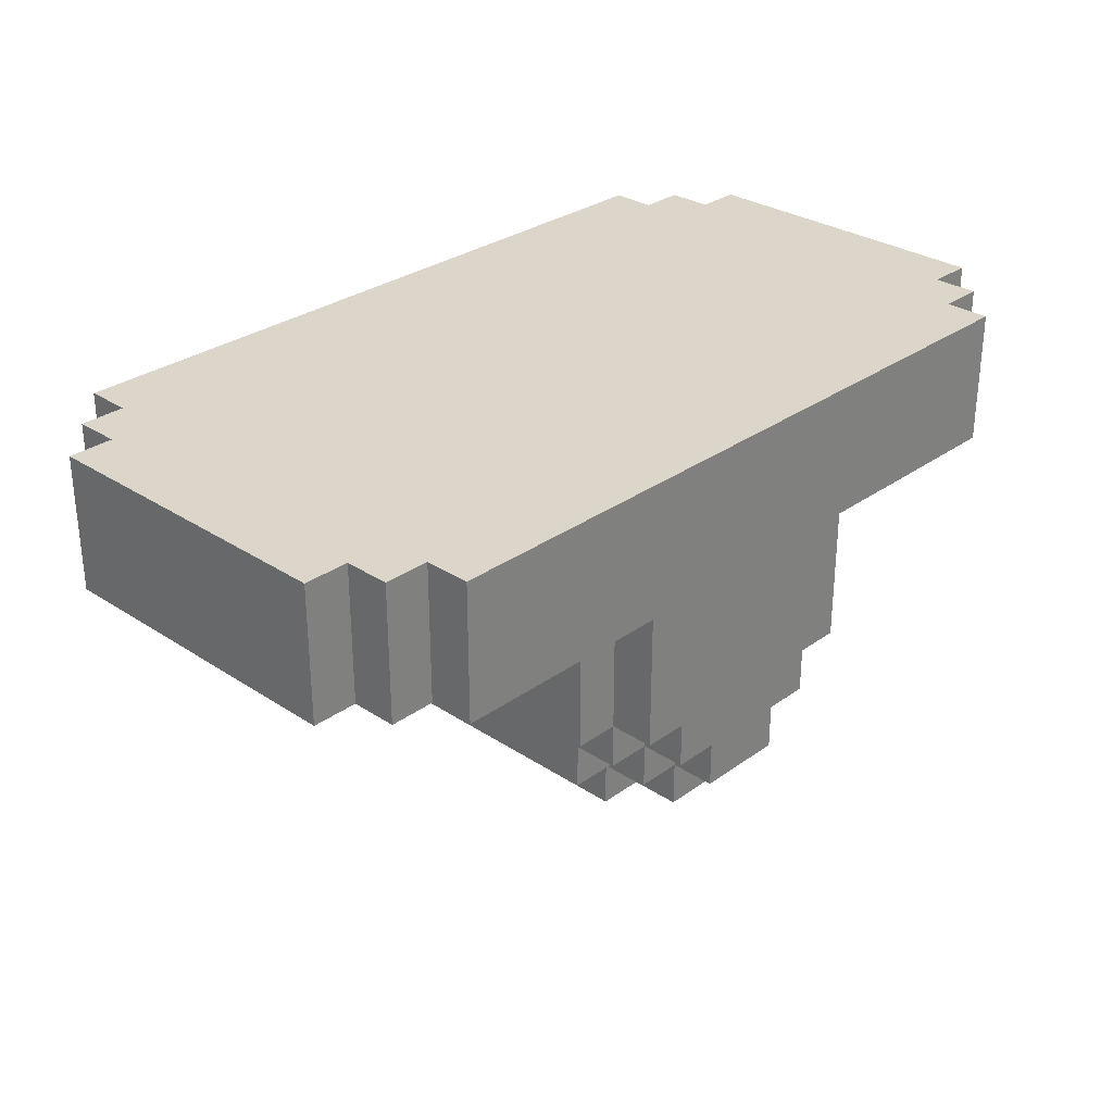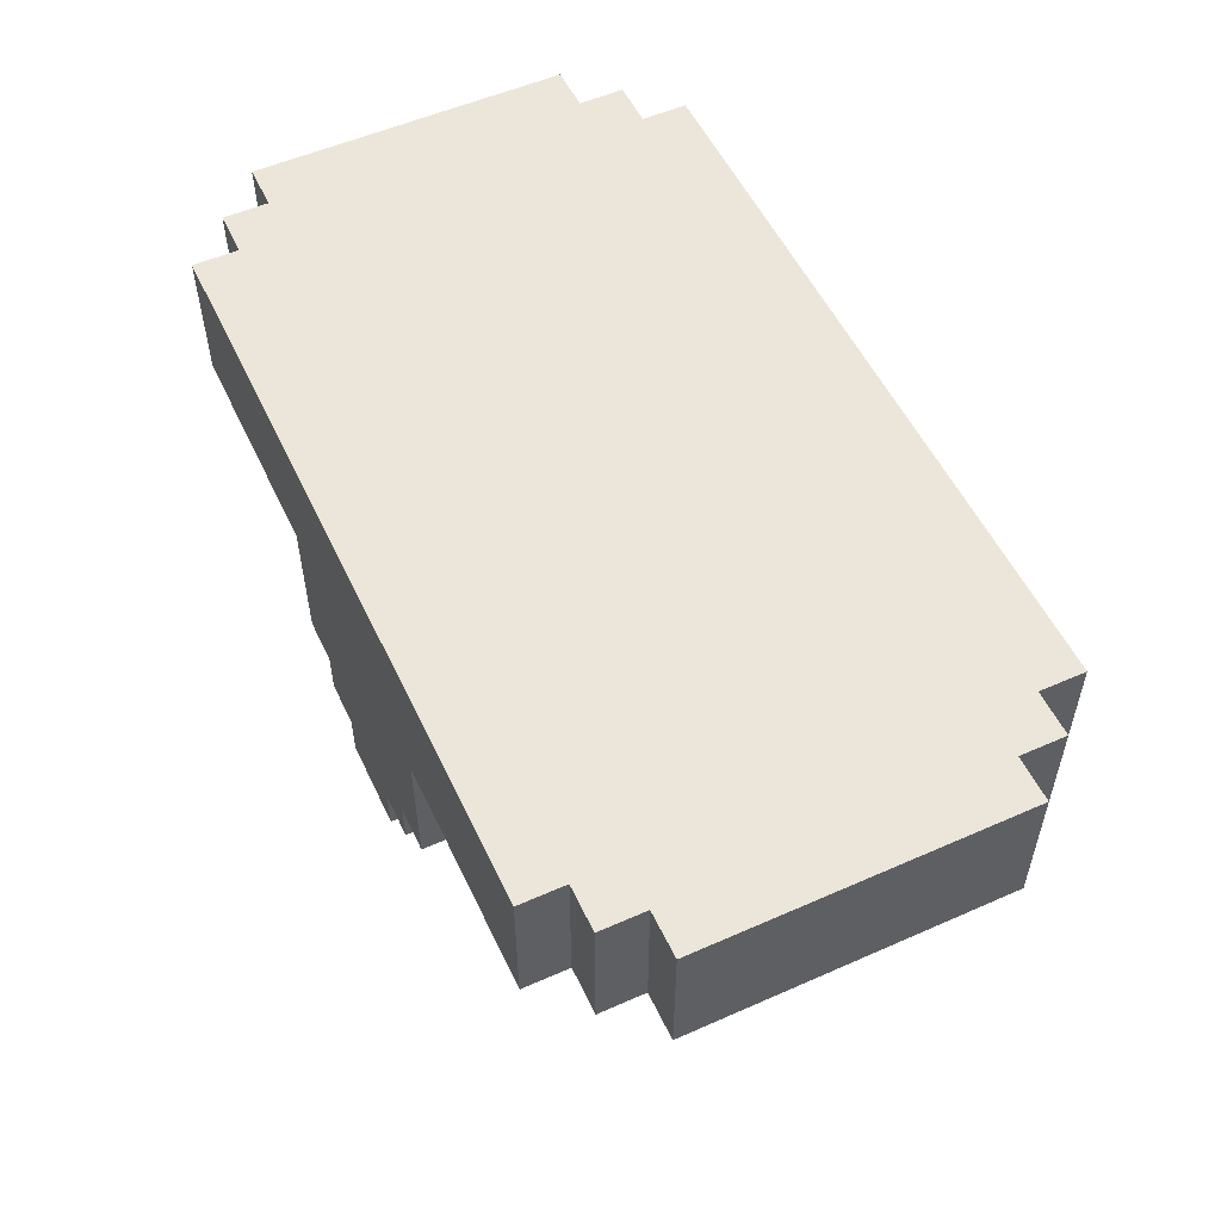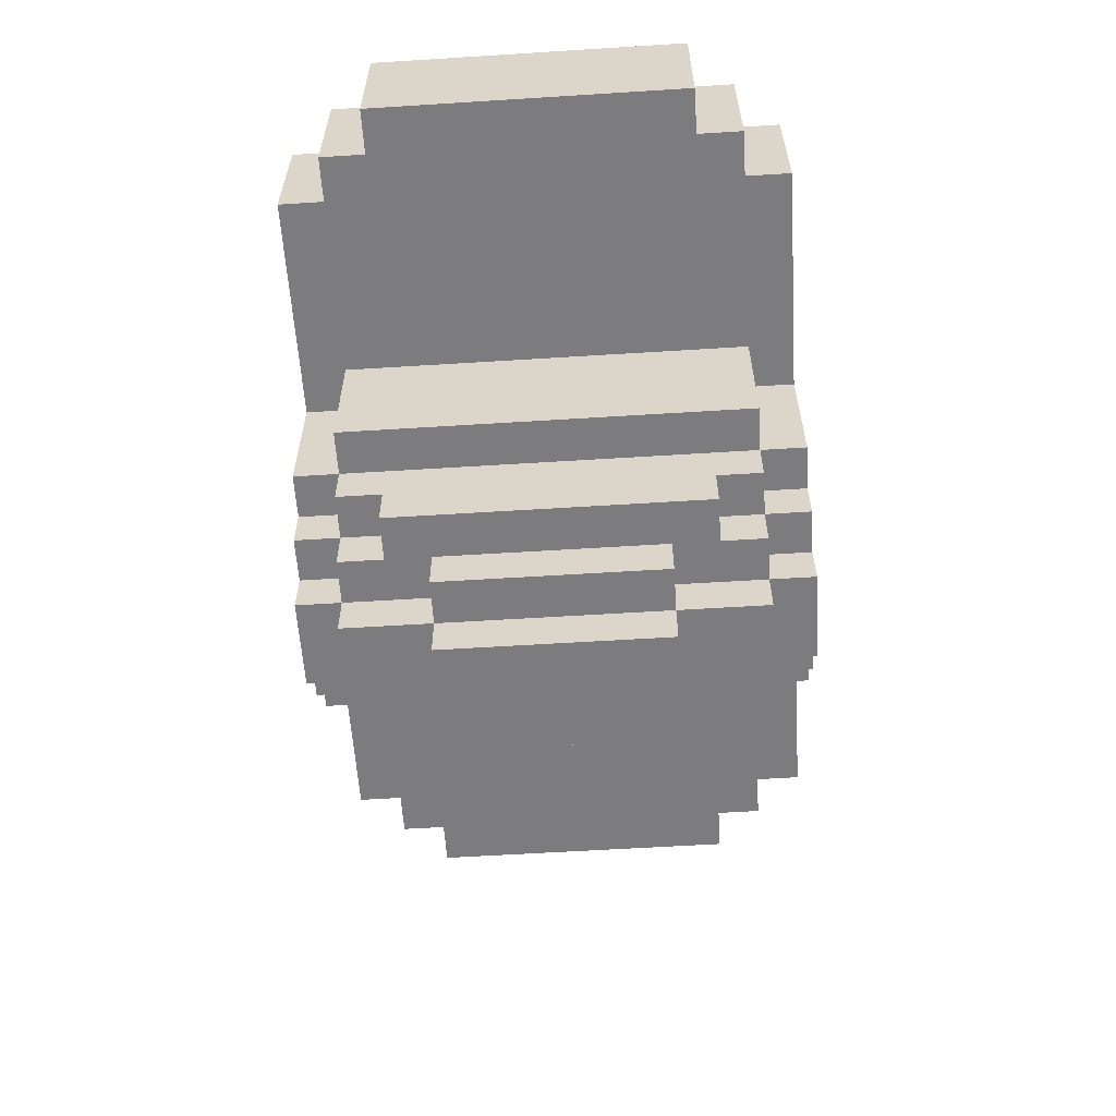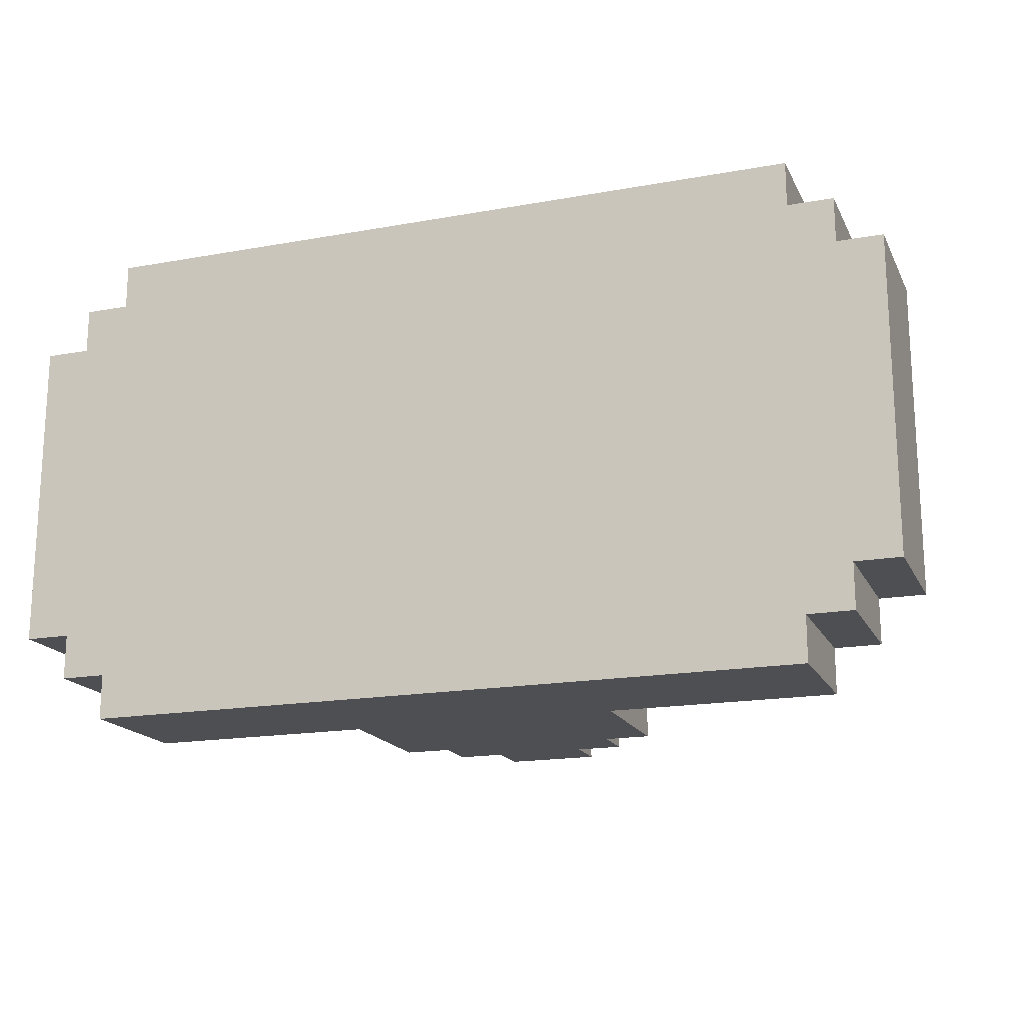
<metadata>
{"format":"obj","ext":"obj","renderer":"f3d","projection":"perspective","resolution":1024,"background":"white","views":[{"elev":29.9,"azim":-46.2,"up":"+Y"},{"elev":54.3,"azim":-115.1,"up":"+Y"},{"elev":-58.9,"azim":93.7,"up":"+Y"},{"elev":-17.7,"azim":-160.4,"up":"+Z"}]}
</metadata>
<code>
o
v -1 0.6 0.3
v -1 0.6 -0.4
v -1 0.9 0.3
v -1 0.9 -0.4
v -0.9 0.6 0.4
v -0.9 0.6 0.3
v -0.9 0.6 -0.4
v -0.9 0.6 -0.5
v -0.9 0.9 0.4
v -0.9 0.9 0.3
v -0.9 0.9 -0.4
v -0.9 0.9 -0.5
v -0.8 0.6 0.5
v -0.8 0.6 0.4
v -0.8 0.6 -0.5
v -0.8 0.6 -0.6
v -0.8 0.9 0.5
v -0.8 0.9 0.4
v -0.8 0.9 -0.5
v -0.8 0.9 -0.6
v -0.4 0.3 0.4
v -0.4 0.3 -0.5
v -0.4 0.6 0.4
v -0.4 0.6 -0.5
v -0.3 0.1 0.3
v -0.3 0.1 -0.4
v -0.3 0.2 0.4
v -0.3 0.2 0.3
v -0.3 0.2 -0.4
v -0.3 0.2 -0.5
v -0.3 0.3 0.5
v -0.3 0.3 0.4
v -0.3 0.3 -0.5
v -0.3 0.3 -0.6
v -0.3 0.6 0.5
v -0.3 0.6 0.4
v -0.3 0.6 -0.5
v -0.3 0.6 -0.6
v -0.2 0 0.2
v -0.2 0 -0.4
v -0.2 0.1 0.4
v -0.2 0.1 0.3
v -0.2 0.1 0.2
v -0.2 0.1 -0.4
v -0.2 0.1 -0.5
v -0.2 0.2 0.5
v -0.2 0.2 0.4
v -0.2 0.2 0.3
v -0.2 0.2 -0.4
v -0.2 0.2 -0.5
v -0.2 0.2 -0.6
v -0.2 0.3 0.5
v -0.2 0.3 0.4
v -0.2 0.3 -0.5
v -0.2 0.3 -0.6
v -0.1 -0.1 0.2
v -0.1 -0.1 -0.3
v -0.1 0 0.4
v -0.1 0 0.2
v -0.1 0 -0.3
v -0.1 0 -0.4
v -0.1 0 -0.5
v -0.1 0.1 0.5
v -0.1 0.1 0.4
v -0.1 0.1 0.2
v -0.1 0.1 -0.4
v -0.1 0.1 -0.5
v -0.1 0.1 -0.6
v -0.1 0.2 0.5
v -0.1 0.2 0.4
v -0.1 0.2 -0.5
v -0.1 0.2 -0.6
v 0.1 -0.1 0.2
v 0.1 -0.1 -0.3
v 0.1 0 0.4
v 0.1 0 0.2
v 0.1 0 -0.3
v 0.1 0 -0.5
v 0.1 0.1 0.5
v 0.1 0.1 0.4
v 0.1 0.1 0.2
v 0.1 0.1 -0.3
v 0.1 0.1 -0.5
v 0.1 0.1 -0.6
v 0.1 0.2 0.5
v 0.1 0.2 0.4
v 0.1 0.2 -0.5
v 0.1 0.2 -0.6
v 0.2 0 0.2
v 0.2 0 -0.3
v 0.2 0.1 0.4
v 0.2 0.1 0.3
v 0.2 0.1 0.2
v 0.2 0.1 -0.3
v 0.2 0.1 -0.4
v 0.2 0.1 -0.5
v 0.2 0.2 0.5
v 0.2 0.2 0.4
v 0.2 0.2 0.3
v 0.2 0.2 -0.4
v 0.2 0.2 -0.5
v 0.2 0.2 -0.6
v 0.2 0.3 0.5
v 0.2 0.3 0.4
v 0.2 0.3 -0.5
v 0.2 0.3 -0.6
v 0.3 0.1 0.3
v 0.3 0.1 -0.4
v 0.3 0.2 0.4
v 0.3 0.2 0.3
v 0.3 0.2 -0.4
v 0.3 0.2 -0.5
v 0.3 0.3 0.5
v 0.3 0.3 0.4
v 0.3 0.3 -0.5
v 0.3 0.3 -0.6
v 0.3 0.6 0.5
v 0.3 0.6 0.4
v 0.3 0.6 -0.5
v 0.3 0.6 -0.6
v 0.4 0.3 0.4
v 0.4 0.3 -0.5
v 0.4 0.6 0.4
v 0.4 0.6 -0.5
v 0.8 0.6 0.5
v 0.8 0.6 0.4
v 0.8 0.6 -0.5
v 0.8 0.6 -0.6
v 0.8 0.9 0.5
v 0.8 0.9 0.4
v 0.8 0.9 -0.5
v 0.8 0.9 -0.6
v 0.9 0.6 0.4
v 0.9 0.6 0.3
v 0.9 0.6 -0.4
v 0.9 0.6 -0.5
v 0.9 0.9 0.4
v 0.9 0.9 0.3
v 0.9 0.9 -0.4
v 0.9 0.9 -0.5
v 1 0.6 0.3
v 1 0.6 -0.4
v 1 0.9 0.3
v 1 0.9 -0.4
v -0.8 0.6 0.5
v -0.8 0.9 0.5
v -0.3 0.3 0.5
v -0.3 0.6 0.5
v -0.2 0.2 0.5
v -0.2 0.3 0.5
v -0.1 0.1 0.5
v -0.1 0.2 0.5
v 0.1 0.1 0.5
v 0.1 0.2 0.5
v 0.2 0.2 0.5
v 0.2 0.3 0.5
v 0.3 0.3 0.5
v 0.3 0.6 0.5
v 0.8 0.6 0.5
v 0.8 0.9 0.5
v -0.9 0.6 0.4
v -0.9 0.9 0.4
v -0.8 0.6 0.4
v -0.8 0.9 0.4
v -0.4 0.3 0.4
v -0.4 0.6 0.4
v -0.3 0.2 0.4
v -0.3 0.3 0.4
v -0.3 0.6 0.4
v -0.2 0.1 0.4
v -0.2 0.2 0.4
v -0.2 0.3 0.4
v -0.1 0 0.4
v -0.1 0.1 0.4
v -0.1 0.2 0.4
v 0.1 0 0.4
v 0.1 0.1 0.4
v 0.1 0.2 0.4
v 0.2 0.1 0.4
v 0.2 0.2 0.4
v 0.2 0.3 0.4
v 0.3 0.2 0.4
v 0.3 0.3 0.4
v 0.3 0.6 0.4
v 0.4 0.3 0.4
v 0.4 0.6 0.4
v 0.8 0.6 0.4
v 0.8 0.9 0.4
v 0.9 0.6 0.4
v 0.9 0.9 0.4
v -1 0.6 0.3
v -1 0.9 0.3
v -0.9 0.6 0.3
v -0.9 0.9 0.3
v -0.3 0.1 0.3
v -0.3 0.2 0.3
v -0.2 0.1 0.3
v -0.2 0.2 0.3
v 0.2 0.1 0.3
v 0.2 0.2 0.3
v 0.3 0.1 0.3
v 0.3 0.2 0.3
v 0.9 0.6 0.3
v 0.9 0.9 0.3
v 1 0.6 0.3
v 1 0.9 0.3
v -0.2 0 0.2
v -0.2 0.1 0.2
v -0.1 -0.1 0.2
v -0.1 0 0.2
v -0.1 0.1 0.2
v 0.1 -0.1 0.2
v 0.1 0 0.2
v 0.1 0.1 0.2
v 0.2 0 0.2
v 0.2 0.1 0.2
v -0.1 -0.1 -0.3
v -0.1 0 -0.3
v 0.1 -0.1 -0.3
v 0.1 0 -0.3
v 0.1 0.1 -0.3
v 0.2 0 -0.3
v 0.2 0.1 -0.3
v -1 0.6 -0.4
v -1 0.9 -0.4
v -0.9 0.6 -0.4
v -0.9 0.9 -0.4
v -0.3 0.1 -0.4
v -0.3 0.2 -0.4
v -0.2 0 -0.4
v -0.2 0.1 -0.4
v -0.2 0.2 -0.4
v -0.1 0 -0.4
v -0.1 0.1 -0.4
v 0.2 0.1 -0.4
v 0.2 0.2 -0.4
v 0.3 0.1 -0.4
v 0.3 0.2 -0.4
v 0.9 0.6 -0.4
v 0.9 0.9 -0.4
v 1 0.6 -0.4
v 1 0.9 -0.4
v -0.9 0.6 -0.5
v -0.9 0.9 -0.5
v -0.8 0.6 -0.5
v -0.8 0.9 -0.5
v -0.4 0.3 -0.5
v -0.4 0.6 -0.5
v -0.3 0.2 -0.5
v -0.3 0.3 -0.5
v -0.3 0.6 -0.5
v -0.2 0.1 -0.5
v -0.2 0.2 -0.5
v -0.2 0.3 -0.5
v -0.1 0 -0.5
v -0.1 0.1 -0.5
v -0.1 0.2 -0.5
v 0.1 0 -0.5
v 0.1 0.1 -0.5
v 0.1 0.2 -0.5
v 0.2 0.1 -0.5
v 0.2 0.2 -0.5
v 0.2 0.3 -0.5
v 0.3 0.2 -0.5
v 0.3 0.3 -0.5
v 0.3 0.6 -0.5
v 0.4 0.3 -0.5
v 0.4 0.6 -0.5
v 0.8 0.6 -0.5
v 0.8 0.9 -0.5
v 0.9 0.6 -0.5
v 0.9 0.9 -0.5
v -0.8 0.6 -0.6
v -0.8 0.9 -0.6
v -0.3 0.3 -0.6
v -0.3 0.6 -0.6
v -0.2 0.2 -0.6
v -0.2 0.3 -0.6
v -0.1 0.1 -0.6
v -0.1 0.2 -0.6
v 0.1 0.1 -0.6
v 0.1 0.2 -0.6
v 0.2 0.2 -0.6
v 0.2 0.3 -0.6
v 0.3 0.3 -0.6
v 0.3 0.6 -0.6
v 0.8 0.6 -0.6
v 0.8 0.9 -0.6
v -0.1 -0.1 0.2
v 0.1 -0.1 0.2
v -0.1 -0.1 -0.3
v 0.1 -0.1 -0.3
v -0.1 0 0.4
v 0.1 0 0.4
v -0.2 0 0.2
v -0.1 0 0.2
v 0.1 0 0.2
v 0.2 0 0.2
v -0.1 0 -0.3
v 0.1 0 -0.3
v 0.2 0 -0.3
v -0.2 0 -0.4
v -0.1 0 -0.4
v -0.1 0 -0.5
v 0.1 0 -0.5
v -0.1 0.1 0.5
v 0.1 0.1 0.5
v -0.2 0.1 0.4
v -0.1 0.1 0.4
v 0.1 0.1 0.4
v 0.2 0.1 0.4
v -0.3 0.1 0.3
v -0.2 0.1 0.3
v 0.2 0.1 0.3
v 0.3 0.1 0.3
v -0.2 0.1 0.2
v -0.1 0.1 0.2
v 0.1 0.1 0.2
v 0.2 0.1 0.2
v 0.1 0.1 -0.3
v 0.2 0.1 -0.3
v -0.3 0.1 -0.4
v -0.2 0.1 -0.4
v -0.1 0.1 -0.4
v 0.2 0.1 -0.4
v 0.3 0.1 -0.4
v -0.2 0.1 -0.5
v -0.1 0.1 -0.5
v 0.1 0.1 -0.5
v 0.2 0.1 -0.5
v -0.1 0.1 -0.6
v 0.1 0.1 -0.6
v -0.2 0.2 0.5
v -0.1 0.2 0.5
v 0.1 0.2 0.5
v 0.2 0.2 0.5
v -0.3 0.2 0.4
v -0.2 0.2 0.4
v -0.1 0.2 0.4
v 0.1 0.2 0.4
v 0.2 0.2 0.4
v 0.3 0.2 0.4
v -0.3 0.2 0.3
v -0.2 0.2 0.3
v 0.2 0.2 0.3
v 0.3 0.2 0.3
v -0.3 0.2 -0.4
v -0.2 0.2 -0.4
v 0.2 0.2 -0.4
v 0.3 0.2 -0.4
v -0.3 0.2 -0.5
v -0.2 0.2 -0.5
v -0.1 0.2 -0.5
v 0.1 0.2 -0.5
v 0.2 0.2 -0.5
v 0.3 0.2 -0.5
v -0.2 0.2 -0.6
v -0.1 0.2 -0.6
v 0.1 0.2 -0.6
v 0.2 0.2 -0.6
v -0.3 0.3 0.5
v -0.2 0.3 0.5
v 0.2 0.3 0.5
v 0.3 0.3 0.5
v -0.4 0.3 0.4
v -0.3 0.3 0.4
v -0.2 0.3 0.4
v 0.2 0.3 0.4
v 0.3 0.3 0.4
v 0.4 0.3 0.4
v -0.4 0.3 -0.5
v -0.3 0.3 -0.5
v -0.2 0.3 -0.5
v 0.2 0.3 -0.5
v 0.3 0.3 -0.5
v 0.4 0.3 -0.5
v -0.3 0.3 -0.6
v -0.2 0.3 -0.6
v 0.2 0.3 -0.6
v 0.3 0.3 -0.6
v -0.8 0.6 0.5
v -0.3 0.6 0.5
v 0.3 0.6 0.5
v 0.8 0.6 0.5
v -0.9 0.6 0.4
v -0.8 0.6 0.4
v -0.4 0.6 0.4
v -0.3 0.6 0.4
v 0.3 0.6 0.4
v 0.4 0.6 0.4
v 0.8 0.6 0.4
v 0.9 0.6 0.4
v -1 0.6 0.3
v -0.9 0.6 0.3
v 0.9 0.6 0.3
v 1 0.6 0.3
v -1 0.6 -0.4
v -0.9 0.6 -0.4
v 0.9 0.6 -0.4
v 1 0.6 -0.4
v -0.9 0.6 -0.5
v -0.8 0.6 -0.5
v -0.4 0.6 -0.5
v -0.3 0.6 -0.5
v 0.3 0.6 -0.5
v 0.4 0.6 -0.5
v 0.8 0.6 -0.5
v 0.9 0.6 -0.5
v -0.8 0.6 -0.6
v -0.3 0.6 -0.6
v 0.3 0.6 -0.6
v 0.8 0.6 -0.6
v -0.8 0.9 0.5
v 0.8 0.9 0.5
v -0.9 0.9 0.4
v -0.8 0.9 0.4
v 0.8 0.9 0.4
v 0.9 0.9 0.4
v -1 0.9 0.3
v -0.9 0.9 0.3
v 0.9 0.9 0.3
v 1 0.9 0.3
v -1 0.9 -0.4
v -0.9 0.9 -0.4
v 0.9 0.9 -0.4
v 1 0.9 -0.4
v -0.9 0.9 -0.5
v -0.8 0.9 -0.5
v 0.8 0.9 -0.5
v 0.9 0.9 -0.5
v -0.8 0.9 -0.6
v 0.8 0.9 -0.6
f 3 2 1
f 4 2 3
f 9 6 5
f 10 6 9
f 11 8 7
f 12 8 11
f 17 14 13
f 18 14 17
f 19 16 15
f 20 16 19
f 23 22 21
f 24 22 23
f 28 26 25
f 29 26 28
f 32 28 27
f 32 30 29
f 32 29 28
f 33 30 32
f 35 32 31
f 36 32 35
f 37 34 33
f 38 34 37
f 43 40 39
f 44 40 43
f 47 42 41
f 48 42 47
f 49 45 44
f 50 45 49
f 52 47 46
f 53 47 52
f 54 51 50
f 55 51 54
f 59 57 56
f 60 57 59
f 64 59 58
f 65 59 64
f 66 62 61
f 67 62 66
f 69 64 63
f 70 64 69
f 71 68 67
f 72 68 71
f 73 74 76
f 76 74 77
f 75 76 80
f 80 76 81
f 77 78 82
f 82 78 83
f 79 80 85
f 85 80 86
f 83 84 87
f 87 84 88
f 89 90 93
f 93 90 94
f 91 92 98
f 98 92 99
f 95 96 100
f 100 96 101
f 97 98 103
f 103 98 104
f 101 102 105
f 105 102 106
f 107 108 110
f 110 108 111
f 109 110 114
f 111 112 114
f 110 111 114
f 114 112 115
f 113 114 117
f 117 114 118
f 115 116 119
f 119 116 120
f 121 122 123
f 123 122 124
f 125 126 129
f 129 126 130
f 127 128 131
f 131 128 132
f 133 134 137
f 137 134 138
f 135 136 139
f 139 136 140
f 141 142 143
f 143 142 144
f 148 146 145
f 150 148 147
f 152 150 149
f 153 152 151
f 154 150 152
f 154 152 153
f 155 150 154
f 156 148 150
f 156 150 155
f 157 148 156
f 158 146 148
f 158 148 157
f 159 146 158
f 160 146 159
f 163 162 161
f 164 162 163
f 168 166 165
f 169 166 168
f 171 168 167
f 172 168 171
f 174 171 170
f 175 171 174
f 176 174 173
f 177 174 176
f 179 178 177
f 180 178 179
f 182 181 180
f 183 181 182
f 185 184 183
f 186 184 185
f 189 188 187
f 190 188 189
f 193 192 191
f 194 192 193
f 197 196 195
f 198 196 197
f 201 200 199
f 202 200 201
f 205 204 203
f 206 204 205
f 210 208 207
f 211 208 210
f 212 210 209
f 213 210 212
f 215 214 213
f 216 214 215
f 217 218 219
f 219 218 220
f 220 221 222
f 222 221 223
f 224 225 226
f 226 225 227
f 228 229 231
f 231 229 232
f 230 231 233
f 233 231 234
f 235 236 237
f 237 236 238
f 239 240 241
f 241 240 242
f 243 244 245
f 245 244 246
f 247 248 250
f 250 248 251
f 249 250 253
f 253 250 254
f 252 253 256
f 256 253 257
f 255 256 258
f 258 256 259
f 259 260 261
f 261 260 262
f 262 263 264
f 264 263 265
f 265 266 267
f 267 266 268
f 269 270 271
f 271 270 272
f 273 274 276
f 275 276 278
f 277 278 280
f 279 280 281
f 280 278 282
f 281 280 282
f 282 278 283
f 278 276 284
f 283 278 284
f 284 276 285
f 276 274 286
f 285 276 286
f 286 274 287
f 287 274 288
f 291 290 289
f 292 290 291
f 296 294 293
f 297 294 296
f 299 296 295
f 300 298 297
f 301 298 300
f 302 299 295
f 302 300 299
f 303 300 302
f 304 300 303
f 305 300 304
f 309 307 306
f 310 307 309
f 313 309 308
f 314 311 310
f 316 313 312
f 316 309 313
f 317 309 316
f 318 315 314
f 318 314 310
f 319 315 318
f 321 315 319
f 322 316 312
f 323 316 322
f 325 321 320
f 325 315 321
f 326 315 325
f 327 324 323
f 328 324 327
f 329 325 320
f 330 325 329
f 331 329 328
f 332 329 331
f 338 334 333
f 339 334 338
f 340 336 335
f 341 336 340
f 343 338 337
f 344 338 343
f 345 342 341
f 346 342 345
f 351 348 347
f 352 348 351
f 355 350 349
f 356 350 355
f 357 353 352
f 358 353 357
f 359 355 354
f 360 355 359
f 366 362 361
f 367 362 366
f 368 364 363
f 369 364 368
f 371 366 365
f 372 366 371
f 375 370 369
f 376 370 375
f 377 373 372
f 378 373 377
f 379 375 374
f 380 375 379
f 386 382 381
f 387 382 386
f 388 382 387
f 389 384 383
f 390 384 389
f 391 384 390
f 394 386 385
f 394 387 386
f 395 392 391
f 395 391 390
f 397 394 393
f 398 387 394
f 398 394 397
f 399 396 395
f 399 395 390
f 400 396 399
f 401 387 398
f 402 387 401
f 403 387 402
f 406 399 390
f 407 399 406
f 408 399 407
f 409 404 403
f 409 403 402
f 410 404 409
f 411 407 406
f 411 406 405
f 412 407 411
f 413 414 416
f 416 414 417
f 415 416 420
f 417 418 420
f 416 417 420
f 420 418 421
f 419 420 423
f 421 422 423
f 420 421 423
f 423 422 424
f 424 422 425
f 425 422 426
f 424 425 427
f 427 425 428
f 428 425 429
f 429 425 430
f 428 429 431
f 431 429 432

</code>
